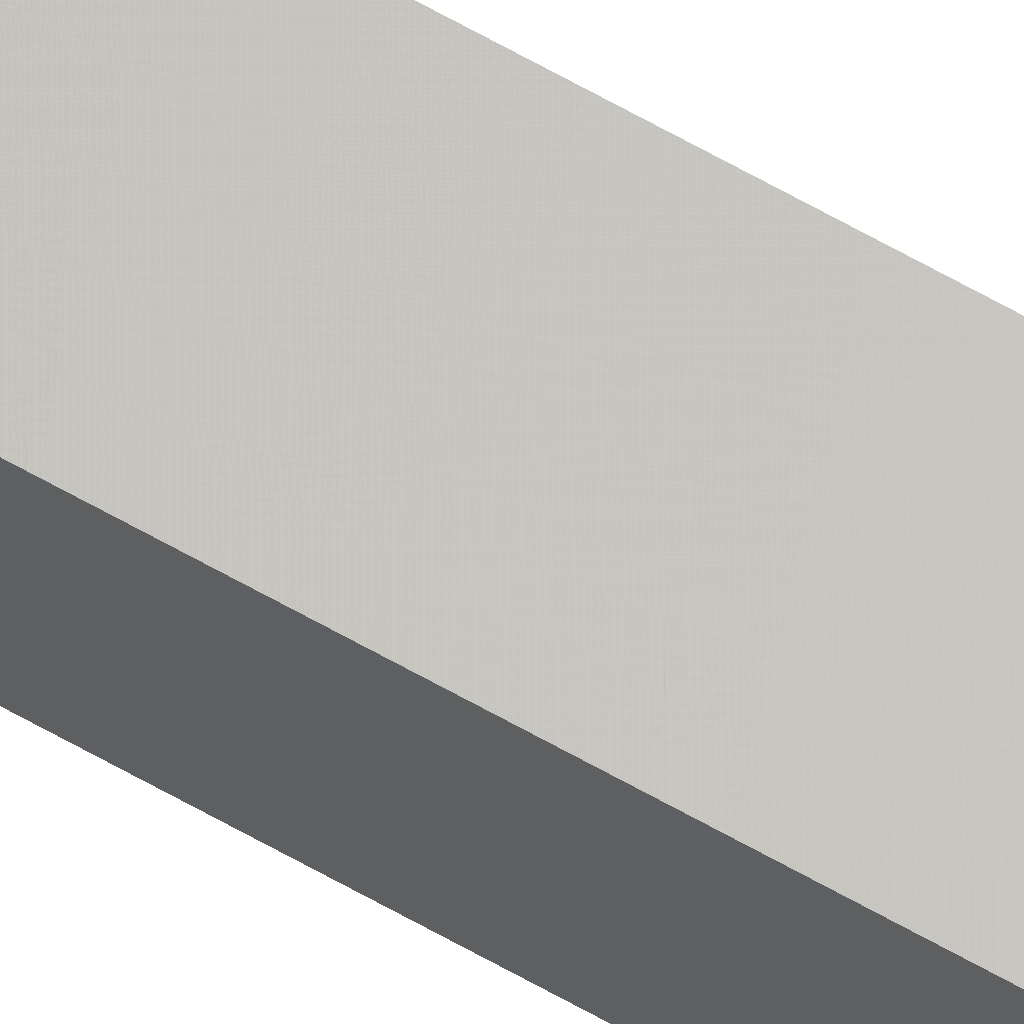
<metadata>
{"format":"stl","ext":"stl","renderer":"f3d","projection":"perspective","resolution":1024,"background":"white","views":[{"elev":69.5,"azim":-61.0,"up":"+Y"}]}
</metadata>
<code>
# stl→obj: 16 verts, 28 faces
v -9.838 -3.855 -320.7
v -9.818 -3.857 -320.7
v -9.818 -3.857 -317.1
v -9.838 -3.855 -317.1
v -9.857 -3.853 -317.1
v -9.857 -3.853 -320.7
v -9.877 -3.851 -317.1
v -9.877 -3.851 -320.7
v -9.872 -3.801 -317.1
v -9.872 -3.801 -320.7
v -9.812 -3.807 -317.1
v -9.832 -3.805 -320.7
v -9.832 -3.805 -317.1
v -9.852 -3.803 -317.1
v -9.812 -3.807 -320.7
v -9.852 -3.803 -320.7
f 1 2 3
f 1 3 4
f 1 4 5
f 6 5 7
f 6 1 5
f 8 6 7
f 8 9 10
f 7 9 8
f 11 12 13
f 13 12 14
f 15 12 11
f 14 16 9
f 12 16 14
f 16 10 9
f 15 11 2
f 11 3 2
f 7 14 9
f 5 14 7
f 4 13 14
f 4 14 5
f 3 11 13
f 3 13 4
f 16 8 10
f 12 6 16
f 16 6 8
f 15 1 12
f 12 1 6
f 15 2 1

</code>
